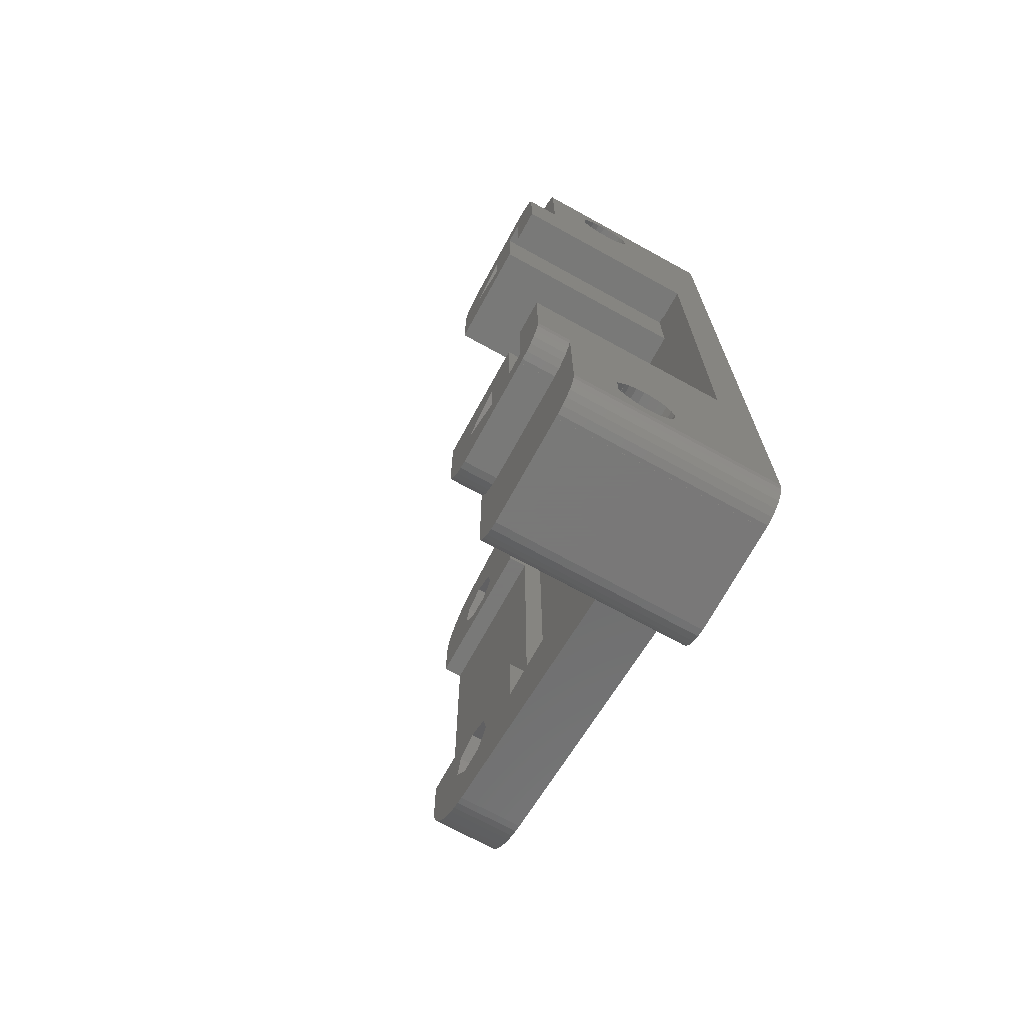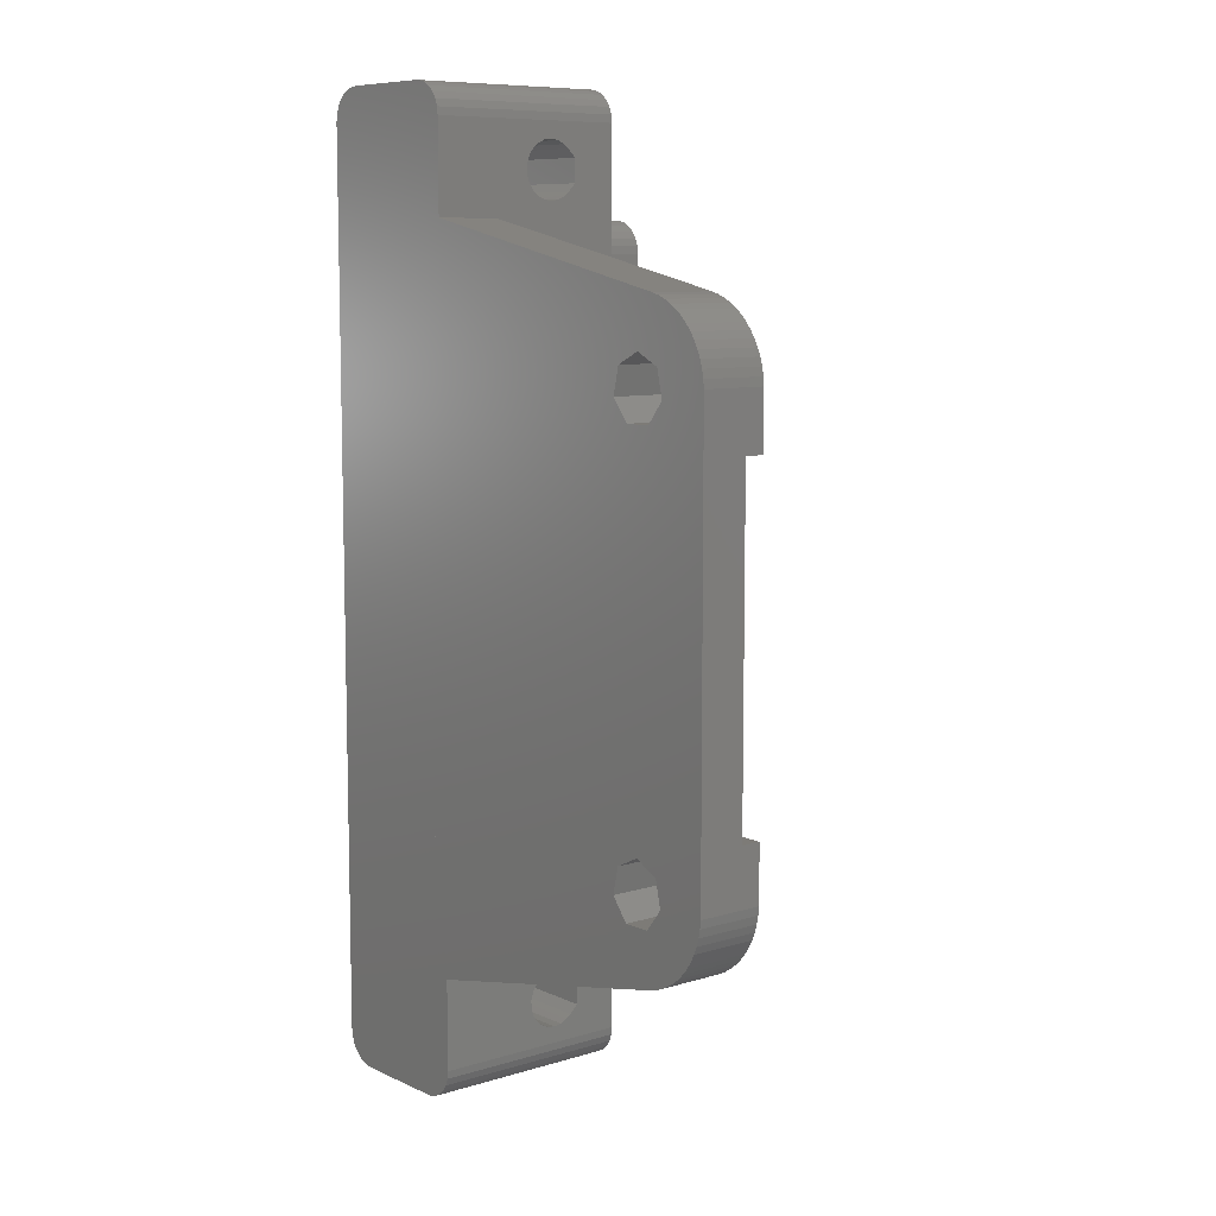
<metadata>
{"format":"stl","ext":"stl","renderer":"f3d","projection":"perspective","resolution":1024,"background":"white","views":[{"elev":-71.5,"azim":61.2,"up":"+Y"},{"elev":8.6,"azim":-129.5,"up":"+Y"}]}
</metadata>
<code>
# stl→obj: 374 verts, 760 faces
v 0.006 11.88 2.8
v 0.006 11.88 4
v 10 11.88 2.8
v 0.006 31.66 2.8
v 0.006 35.06 0
v 0.056 7.985 4
v 0.155 7.496 4
v 0.302 7.02 4
v 0.495 6.561 4
v 0.734 6.123 4
v 1.014 5.711 4
v 1.335 5.329 4
v 1.692 4.981 4
v 2.081 4.67 4
v 10 11.88 4
v 2.5 4.4 4
v 2.944 4.172 4
v 3.408 3.99 4
v 3.117 8.3 4
v 3.49 9.934 4
v 3.887 3.855 4
v 5 10.66 4
v 0.006 31.66 4
v 10 31.66 2.8
v 0.006 35.06 4
v 10 31.66 4
v 5.838 33.07 4
v 4.162 33.07 4
v 0.056 35.55 0
v 0.056 7.985 0
v 0.056 35.55 4
v 0.155 36.04 4
v 0.302 36.52 4
v 0.495 36.98 4
v 0.734 37.42 4
v 1.014 37.83 4
v 1.335 38.21 4
v 1.692 38.56 4
v 2.081 38.87 4
v 2.5 39.14 4
v 2.944 39.37 4
v 22 43.54 4
v 3.887 39.69 4
v 3.117 34.38 4
v 3.49 36.01 4
v 3.408 39.55 4
v 5 36.74 4
v 0.006 8.481 0
v 0.006 8.481 4
v 0.155 36.04 0
v 0.302 36.52 0
v 0.155 7.496 0
v 0.495 36.98 0
v 0.302 7.02 0
v 0.734 37.42 0
v 0.495 6.561 0
v 1.014 37.83 0
v 0.734 6.123 0
v 1.335 38.21 0
v 1.014 5.711 0
v 1.692 38.56 0
v 1.335 5.329 0
v 2.081 38.87 0
v 1.692 4.981 0
v 2.5 39.14 0
v 2.081 4.67 0
v 2.944 39.37 0
v 2.5 4.4 0
v 3.408 39.55 0
v 2.944 4.172 0
v 22 0 0
v 3.887 3.855 0
v 22 43.54 0
v 23 43.54 0
v 23 0 0
v 3.49 9.934 0
v 3.117 34.38 0
v 4.162 33.07 0
v 3.117 8.3 0
v 4.162 6.99 0
v 3.408 3.99 0
v 5.838 33.07 0
v 10 36.4 1.525
v 10 36.4 4
v 28.8 36.4 1.525
v 28.8 7.145 1.525
v 22 36.4 4
v 10 7.145 1.525
v 10 7.145 4
v 22 0 4
v 22 7.145 4
v 22 -1.021 7.9
v 32.12 -1.021 7.9
v 32.12 -1.092 8.393
v 32.12 -1.092 7.407
v 22 -1.092 7.407
v 22 2 12.41
v 32.12 -1.299 6.954
v 22 -1.092 8.393
v 32.12 -1.299 8.846
v 22 -1.299 6.954
v 32.12 -1.625 6.577
v 22 -1.299 8.846
v 32.12 -1.543 9.128
v 22 -1.534 9.137
v 32.12 -1.534 9.137
v 32.12 -2.047 9.65
v 22 -1.543 9.128
v 22 -1.625 6.577
v 32.12 -2.044 6.308
v 22 -2.044 6.308
v 32.12 -2.522 6.168
v 22 -2.047 9.65
v 32.12 -3.495 9.65
v 22 -2.522 6.168
v 22 0 0.01
v 32.12 -3.02 6.168
v 22 -3.02 6.168
v 32.12 -3.498 6.308
v 22 -3.495 9.65
v 32.12 -4.008 9.137
v 22 -3.498 6.308
v 32.12 -3.917 6.577
v 22 -3.917 6.577
v 32.12 -4.243 6.954
v 22 -3.999 9.128
v 32.12 -3.999 9.128
v 32.12 -4.243 8.846
v 22 -4.008 9.137
v 22 -4.243 6.954
v 32.12 -4.45 7.407
v 22 -4.243 8.846
v 32.12 -4.45 8.393
v 22 -4.45 7.407
v 32.12 -4.521 7.9
v 22 -4.45 8.393
v 22 -4.521 7.9
v 22 -5.543 0.01
v 22 -5.543 12.41
v 22.06 -6.022 0.01
v 22.06 -6.022 12.41
v 23 0 0.01
v 22 7.145 14.41
v 22 2 14.41
v 22.23 -6.472 12.41
v 22.06 1.521 12.41
v 22.5 -6.869 12.41
v 22.86 -7.189 12.41
v 22.06 1.521 14.41
v 22 36.4 14.41
v 22 41.54 12.41
v 22 41.54 14.41
v 28.8 36.4 14.41
v 22.06 42.02 12.41
v 22 44.63 8.393
v 22 44.84 8.846
v 22 45.07 9.137
v 22 45.59 9.65
v 22 49.08 12.41
v 22.06 42.02 14.41
v 22.23 42.47 14.41
v 22.5 42.87 14.41
v 22.86 43.19 14.41
v 23.29 43.41 14.41
v 23.76 43.52 14.41
v 24 43.52 14.41
v 24.15 39.97 14.41
v 26.85 41.53 14.41
v 28.8 41.54 14.41
v 32.06 42.02 14.41
v 30.12 43.52 14.41
v 30.12 43.54 14.41
v 30.36 43.52 14.41
v 30.83 43.41 14.41
v 31.26 43.19 14.41
v 31.62 42.87 14.41
v 31.89 42.47 14.41
v 22 43.54 0.01
v 22 49.08 0.01
v 23 43.54 0.01
v 22 44.56 7.9
v 22 44.63 7.407
v 22 44.84 6.954
v 22 45.17 6.577
v 22 45.58 6.308
v 32.12 44.56 7.9
v 32.12 44.63 7.407
v 32.12 44.63 8.393
v 32.12 44.84 6.954
v 22 45.08 9.128
v 32.12 44.84 8.846
v 32.12 45.07 9.137
v 32.12 45.08 9.128
v 32.12 45.17 6.577
v 22 46.06 6.168
v 32.12 45.58 6.308
v 22 47.04 9.65
v 32.12 45.59 9.65
v 22 46.56 6.168
v 32.12 46.06 6.168
v 22 47.04 6.308
v 32.12 46.56 6.168
v 22 47.55 9.137
v 32.12 47.04 9.65
v 22 47.46 6.577
v 32.12 47.04 6.308
v 22 47.78 6.954
v 32.12 47.46 6.577
v 22 47.54 9.128
v 22 47.78 8.846
v 32.12 47.54 9.128
v 32.12 47.55 9.137
v 22 47.99 7.407
v 32.12 47.78 6.954
v 22 47.99 8.393
v 32.12 47.78 8.846
v 22 48.06 7.9
v 32.12 47.99 7.407
v 32.12 47.99 8.393
v 32.12 48.06 7.9
v 22.06 49.56 0.01
v 22.23 42.47 12.41
v 22.06 49.56 12.41
v 22.5 42.87 12.41
v 22.23 50.01 12.41
v 22.86 43.19 12.41
v 22.5 50.41 12.41
v 23.29 43.41 12.41
v 22.86 50.73 12.41
v 23.76 43.52 12.41
v 23.29 50.95 12.41
v 24 43.52 12.41
v 23.76 51.07 12.41
v 24 43.54 12.41
v 30.12 43.54 12.41
v 24 51.07 12.41
v 30.36 43.52 12.41
v 30.12 51.07 12.41
v 30.12 51.08 12.41
v 30.83 43.41 12.41
v 30.36 51.07 12.41
v 31.26 43.19 12.41
v 30.83 50.95 12.41
v 32.12 49.08 12.41
v 31.26 50.73 12.41
v 31.62 50.41 12.41
v 31.89 50.01 12.41
v 32.06 49.56 12.41
v 22.23 1.071 14.41
v 22.5 0.674 14.41
v 22.86 0.354 14.41
v 23.29 0.13 14.41
v 23.76 0.015 14.41
v 24 0.015 14.41
v 24.15 3.572 14.41
v 26.85 5.131 14.41
v 28.8 7.145 14.41
v 22.23 -6.472 0.01
v 22.5 -6.869 0.01
v 22.86 -7.189 0.01
v 31.26 50.73 0.01
v 23.29 -7.413 0.01
v 23.76 -7.528 0.01
v 24 -7.528 0.01
v 30.12 -7.528 0.01
v 30.12 -7.543 0.01
v 30.36 -7.528 0.01
v 30.83 -7.413 0.01
v 31.26 -7.189 0.01
v 31.62 50.41 0.01
v 31.62 -6.869 0.01
v 31.89 50.01 0.01
v 31.89 -6.472 0.01
v 32.06 49.56 0.01
v 32.06 -6.022 0.01
v 32.12 49.08 0.01
v 32.12 -5.543 0.01
v 22.23 1.071 12.41
v 23.29 -7.413 12.41
v 22.23 50.01 0.01
v 22.5 0.674 12.41
v 23.76 -7.528 12.41
v 24 -7.528 12.41
v 22.5 50.41 0.01
v 22.86 0.354 12.41
v 22.86 50.73 0.01
v 23.29 0.13 12.41
v 23.29 50.95 0.01
v 23.76 51.07 0.01
v 24 51.07 0.01
v 30.12 51.08 0.01
v 30.12 51.07 0.01
v 30.36 51.07 0.01
v 30.83 50.95 0.01
v 23.76 0.015 12.41
v 30.12 -7.543 12.41
v 24 0 12.41
v 24 0.015 12.41
v 30.12 -7.528 12.41
v 30.36 -7.528 12.41
v 30.83 -7.413 12.41
v 24 -7.543 0.01
v 24 -7.543 12.41
v 24 0 14.41
v 30.12 0 12.41
v 31.26 -7.189 12.41
v 30.12 0 14.41
v 26.85 2.014 14.41
v 24 43.54 14.41
v 24 51.08 0.01
v 24 51.08 12.41
v 26.85 2.014 4.8
v 26.85 5.131 4.8
v 24.15 3.572 4.8
v 26.85 38.41 14.41
v 26.85 38.41 4.8
v 26.85 41.53 4.8
v 24.15 39.97 4.8
v 28.8 2 14.41
v 28.8 2 1.525
v 30.12 2 1.525
v 30.12 0.015 14.41
v 30.36 0.015 14.41
v 30.12 2 14.41
v 30.83 0.13 14.41
v 31.26 0.354 14.41
v 28.8 41.54 1.525
v 30.12 41.54 1.525
v 30.12 41.54 14.41
v 3.887 39.69 0
v 3.49 36.01 0
v 4.162 6.99 4
v 5 36.74 0
v 5 10.66 0
v 5.838 6.99 4
v 30.12 0.015 12.41
v 31.62 -6.869 12.41
v 31.89 -6.472 12.41
v 32.06 -6.022 12.41
v 32.12 -5.543 12.41
v 30.36 0.015 12.41
v 30.12 7.145 2.39
v 30.12 7.145 14.41
v 31.62 0.674 14.41
v 31.89 1.071 14.41
v 30.12 36.4 14.41
v 32.12 36.4 14.41
v 32.12 36.4 2.39
v 30.12 36.4 2.39
v 32.12 7.145 2.39
v 32.12 41.54 14.41
v 30.12 43.52 12.41
v 32.06 1.521 14.41
v 32.12 2 14.41
v 32.12 7.145 14.41
v 30.83 0.13 12.41
v 31.26 0.354 12.41
v 31.62 0.674 12.41
v 31.62 42.87 12.41
v 31.89 1.071 12.41
v 31.89 42.47 12.41
v 32.06 1.521 12.41
v 32.06 42.02 12.41
v 32.12 2 12.41
v 32.12 41.54 12.41
v 5.838 6.99 0
v 6.51 9.934 0
v 6.51 9.934 4
v 6.51 36.01 0
v 6.51 36.01 4
v 6.883 34.38 0
v 6.883 34.38 4
v 6.883 8.3 0
v 6.883 8.3 4
f 1 2 3
f 1 4 5
f 1 3 4
f 2 6 7
f 2 7 8
f 2 8 9
f 2 9 10
f 2 10 11
f 2 11 12
f 2 12 13
f 2 13 14
f 2 15 3
f 2 14 16
f 2 16 17
f 2 17 18
f 2 19 20
f 2 18 21
f 2 20 22
f 2 21 19
f 2 22 15
f 4 23 5
f 4 3 24
f 4 24 23
f 23 25 5
f 23 24 26
f 23 26 27
f 23 28 25
f 23 27 28
f 5 25 29
f 5 29 30
f 25 31 29
f 25 32 31
f 25 33 32
f 25 34 33
f 25 35 34
f 25 36 35
f 25 37 36
f 25 38 37
f 25 39 38
f 25 40 39
f 25 41 40
f 25 42 43
f 25 44 45
f 25 46 41
f 25 45 47
f 25 43 46
f 25 28 44
f 25 47 42
f 48 1 5
f 48 5 30
f 48 49 1
f 48 30 49
f 49 2 1
f 49 30 6
f 49 6 2
f 29 31 50
f 31 32 50
f 30 29 50
f 30 50 51
f 30 52 6
f 30 51 53
f 30 54 52
f 30 53 55
f 30 56 54
f 30 55 57
f 30 58 56
f 30 57 59
f 30 60 58
f 30 59 61
f 30 62 60
f 30 61 63
f 30 64 62
f 30 63 65
f 30 66 64
f 30 65 67
f 30 68 66
f 30 67 69
f 30 70 68
f 30 71 72
f 30 73 74
f 30 75 71
f 30 74 76
f 30 77 78
f 30 79 80
f 30 81 70
f 30 69 77
f 30 76 79
f 30 72 81
f 30 78 82
f 30 80 75
f 30 82 73
f 6 52 7
f 50 32 51
f 32 33 51
f 52 54 7
f 7 54 8
f 51 33 53
f 33 34 53
f 54 56 8
f 8 56 9
f 53 34 55
f 34 35 55
f 56 58 9
f 9 58 10
f 55 35 57
f 35 36 57
f 58 60 10
f 10 60 11
f 57 36 59
f 36 37 59
f 60 62 11
f 11 62 12
f 59 37 61
f 37 38 61
f 62 64 12
f 12 64 13
f 61 38 63
f 38 39 63
f 64 66 13
f 13 66 14
f 3 83 24
f 24 83 26
f 26 83 84
f 83 85 84
f 83 86 85
f 84 87 42
f 84 85 87
f 88 3 89
f 88 83 3
f 88 89 86
f 88 86 83
f 89 3 15
f 89 90 91
f 89 91 86
f 63 39 65
f 39 40 65
f 66 68 14
f 14 68 16
f 65 40 67
f 40 41 67
f 68 70 16
f 16 70 17
f 67 41 69
f 41 46 69
f 70 81 17
f 17 81 18
f 92 93 94
f 92 95 93
f 96 92 97
f 96 95 92
f 96 98 95
f 99 92 94
f 99 97 92
f 99 94 100
f 101 96 97
f 101 97 90
f 101 98 96
f 101 102 98
f 103 99 100
f 103 97 99
f 103 100 104
f 105 106 107
f 105 104 106
f 108 103 104
f 108 105 97
f 108 97 103
f 108 104 105
f 109 101 90
f 109 102 101
f 109 110 102
f 111 109 90
f 111 110 109
f 111 112 110
f 113 105 107
f 113 97 105
f 113 107 114
f 115 111 90
f 115 90 116
f 115 112 111
f 115 117 112
f 118 115 116
f 118 117 115
f 118 119 117
f 120 113 114
f 120 114 121
f 122 118 116
f 122 119 118
f 122 123 119
f 124 122 116
f 124 123 122
f 124 125 123
f 126 127 128
f 126 121 127
f 129 120 121
f 129 121 126
f 130 124 116
f 130 125 124
f 130 131 125
f 132 126 128
f 132 129 126
f 132 128 133
f 134 131 130
f 134 135 131
f 136 132 133
f 136 133 135
f 137 136 135
f 137 135 134
f 138 130 116
f 138 134 130
f 138 137 134
f 138 139 137
f 138 116 140
f 138 140 139
f 139 113 120
f 139 120 129
f 139 129 132
f 139 132 136
f 139 136 137
f 139 97 113
f 139 140 141
f 139 141 97
f 71 116 90
f 71 75 116
f 116 75 142
f 116 142 140
f 90 97 143
f 90 143 91
f 97 144 143
f 97 141 145
f 97 146 144
f 97 145 147
f 97 147 148
f 97 148 146
f 144 146 149
f 144 149 143
f 150 151 42
f 150 152 151
f 150 85 153
f 150 153 152
f 87 150 42
f 87 85 150
f 151 152 154
f 151 155 42
f 151 156 155
f 151 157 156
f 151 158 157
f 151 159 158
f 151 154 159
f 152 160 154
f 152 161 160
f 152 162 161
f 152 163 162
f 152 164 163
f 152 165 164
f 152 166 165
f 152 167 168
f 152 168 169
f 152 153 167
f 152 169 170
f 152 171 172
f 152 172 166
f 152 173 171
f 152 174 173
f 152 175 174
f 152 176 175
f 152 177 176
f 152 170 177
f 73 178 74
f 73 42 178
f 178 42 179
f 178 179 180
f 178 180 74
f 42 181 182
f 42 182 183
f 42 155 181
f 42 183 184
f 42 184 185
f 42 185 179
f 181 155 186
f 181 186 182
f 182 186 187
f 182 187 183
f 155 156 188
f 155 188 186
f 183 187 189
f 183 189 184
f 156 157 190
f 156 190 191
f 156 191 188
f 157 158 192
f 157 192 190
f 190 192 193
f 190 193 191
f 184 189 194
f 184 194 185
f 185 195 179
f 185 194 196
f 185 196 195
f 158 197 198
f 158 159 197
f 158 198 192
f 195 199 179
f 195 196 200
f 195 200 199
f 199 201 179
f 199 200 202
f 199 202 201
f 197 203 204
f 197 159 203
f 197 204 198
f 201 205 179
f 201 202 206
f 201 206 205
f 205 207 179
f 205 206 208
f 205 208 207
f 209 203 210
f 209 210 211
f 209 211 203
f 203 159 210
f 203 211 212
f 203 212 204
f 207 213 179
f 207 208 214
f 207 214 213
f 210 215 216
f 210 159 215
f 210 216 211
f 213 217 159
f 213 159 179
f 213 214 218
f 213 218 217
f 215 217 219
f 215 159 217
f 215 219 216
f 217 218 220
f 217 220 219
f 179 159 221
f 179 221 180
f 159 154 222
f 159 223 221
f 159 222 224
f 159 225 223
f 159 224 226
f 159 227 225
f 159 226 228
f 159 229 227
f 159 228 230
f 159 231 229
f 159 230 232
f 159 233 231
f 159 232 234
f 159 234 235
f 159 236 233
f 159 235 237
f 159 238 239
f 159 239 236
f 159 237 240
f 159 241 238
f 159 240 242
f 159 243 241
f 159 242 244
f 159 245 243
f 159 246 245
f 159 247 246
f 159 248 247
f 159 244 248
f 143 149 249
f 143 249 250
f 143 250 251
f 143 251 252
f 143 252 253
f 143 253 254
f 143 254 255
f 143 255 256
f 143 256 257
f 91 143 257
f 91 257 86
f 140 258 141
f 140 259 258
f 140 260 259
f 140 142 261
f 140 262 260
f 140 263 262
f 140 264 263
f 140 265 266
f 140 266 264
f 140 267 265
f 140 268 267
f 140 269 268
f 140 261 270
f 140 271 269
f 140 270 272
f 140 273 271
f 140 272 274
f 140 275 273
f 140 274 276
f 140 277 275
f 140 276 277
f 141 258 145
f 146 278 149
f 146 148 279
f 146 279 278
f 149 278 249
f 154 160 222
f 160 161 222
f 221 223 280
f 221 280 180
f 223 225 280
f 258 259 145
f 145 259 147
f 278 281 249
f 278 279 282
f 278 282 283
f 278 283 281
f 249 281 250
f 222 161 224
f 161 162 224
f 280 225 284
f 280 284 180
f 225 227 284
f 259 260 147
f 147 260 148
f 281 285 250
f 281 283 285
f 250 285 251
f 224 162 226
f 162 163 226
f 284 227 286
f 284 286 180
f 227 229 286
f 260 262 148
f 148 262 279
f 285 287 251
f 285 283 287
f 251 287 252
f 226 163 228
f 163 164 228
f 286 229 288
f 286 288 180
f 229 231 288
f 75 74 142
f 142 74 180
f 142 180 288
f 142 288 289
f 142 289 290
f 142 290 291
f 142 292 293
f 142 291 292
f 142 293 294
f 142 294 261
f 262 263 279
f 279 263 282
f 287 295 252
f 287 283 296
f 287 296 295
f 252 295 253
f 228 164 230
f 164 165 230
f 288 231 289
f 231 233 289
f 263 264 282
f 282 264 283
f 295 297 298
f 295 298 253
f 295 299 300
f 295 296 299
f 295 300 301
f 295 301 297
f 253 298 254
f 230 165 232
f 165 166 232
f 289 233 290
f 233 236 290
f 302 264 266
f 302 303 264
f 302 266 303
f 303 283 264
f 303 266 296
f 303 296 283
f 297 304 298
f 297 305 304
f 297 301 306
f 297 306 305
f 304 254 298
f 304 305 307
f 304 307 254
f 254 308 255
f 254 307 308
f 232 166 234
f 166 309 234
f 166 172 309
f 234 309 235
f 309 172 235
f 290 236 310
f 290 310 291
f 236 311 310
f 236 239 311
f 310 311 291
f 311 239 291
f 255 308 312
f 255 313 256
f 314 255 312
f 314 312 313
f 314 313 255
f 167 315 316
f 167 317 168
f 167 153 315
f 318 167 316
f 318 316 317
f 318 317 167
f 308 256 313
f 308 319 256
f 308 307 319
f 312 308 313
f 315 168 317
f 315 153 169
f 315 169 168
f 316 315 317
f 256 319 257
f 320 319 321
f 320 86 319
f 320 321 86
f 319 86 257
f 319 307 322
f 319 322 323
f 319 324 321
f 319 323 325
f 319 325 326
f 319 326 324
f 85 327 153
f 85 328 327
f 153 327 169
f 327 328 169
f 169 328 329
f 169 329 170
f 86 321 328
f 86 328 85
f 77 44 78
f 77 69 330
f 77 331 44
f 77 330 331
f 44 331 45
f 44 28 78
f 79 19 80
f 79 76 19
f 19 76 20
f 19 21 332
f 19 332 80
f 81 72 18
f 18 72 21
f 69 46 330
f 46 43 330
f 331 330 333
f 331 333 45
f 45 333 47
f 76 74 334
f 76 334 20
f 20 334 22
f 72 71 21
f 21 71 90
f 21 90 335
f 21 335 332
f 330 73 333
f 330 43 73
f 43 42 73
f 265 267 299
f 299 267 300
f 266 265 296
f 296 265 299
f 305 336 307
f 305 306 337
f 305 337 338
f 305 338 339
f 305 339 340
f 305 340 336
f 307 336 322
f 336 341 322
f 336 340 341
f 322 341 323
f 321 324 342
f 321 342 328
f 324 343 342
f 324 326 344
f 324 344 345
f 324 345 343
f 346 347 329
f 346 348 347
f 349 346 329
f 349 329 328
f 349 348 346
f 349 350 348
f 329 347 351
f 329 351 170
f 352 171 237
f 352 235 171
f 352 237 235
f 171 235 172
f 171 173 237
f 292 238 293
f 292 291 238
f 238 291 239
f 238 241 293
f 343 345 353
f 343 353 354
f 343 354 355
f 343 355 350
f 342 349 328
f 342 343 350
f 342 350 349
f 267 268 300
f 300 268 301
f 341 356 323
f 341 340 356
f 323 356 325
f 237 173 240
f 173 174 240
f 293 241 294
f 241 243 294
f 268 269 301
f 301 269 306
f 356 357 325
f 356 340 357
f 325 357 326
f 240 174 242
f 174 175 242
f 294 243 261
f 243 245 261
f 269 271 306
f 306 271 337
f 357 358 326
f 357 340 358
f 326 358 344
f 242 175 359
f 242 359 244
f 175 176 359
f 261 245 270
f 245 246 270
f 271 273 337
f 337 273 338
f 358 360 344
f 358 340 360
f 344 360 345
f 359 176 361
f 359 361 244
f 176 177 361
f 270 246 272
f 246 247 272
f 273 275 338
f 338 275 339
f 360 362 345
f 360 340 362
f 345 362 353
f 361 177 363
f 361 363 244
f 177 170 363
f 272 247 274
f 247 248 274
f 275 277 339
f 339 277 340
f 362 340 364
f 362 364 353
f 353 364 354
f 363 170 365
f 363 365 244
f 170 351 365
f 274 248 276
f 248 244 276
f 95 350 93
f 94 93 350
f 98 350 95
f 100 94 350
f 104 100 350
f 104 350 106
f 102 350 98
f 110 350 102
f 107 106 350
f 107 350 364
f 128 127 121
f 277 110 112
f 277 112 117
f 277 117 119
f 277 119 123
f 277 123 125
f 277 125 131
f 277 131 135
f 277 135 340
f 277 348 350
f 277 276 348
f 277 350 110
f 340 107 364
f 340 114 107
f 340 121 114
f 340 128 121
f 340 133 128
f 340 135 133
f 364 355 354
f 364 350 355
f 347 365 351
f 347 189 365
f 347 276 189
f 348 276 347
f 365 186 188
f 365 187 186
f 365 188 191
f 365 189 187
f 365 191 193
f 365 192 198
f 365 193 192
f 365 198 244
f 189 276 194
f 194 276 196
f 196 276 200
f 198 204 244
f 200 276 202
f 202 276 206
f 204 212 244
f 206 276 208
f 208 276 214
f 211 216 212
f 212 216 244
f 214 276 218
f 216 219 244
f 218 276 220
f 219 220 244
f 220 276 244
f 78 28 82
f 28 27 82
f 80 332 366
f 80 366 75
f 332 335 366
f 334 74 367
f 334 367 22
f 22 367 368
f 22 368 15
f 333 73 369
f 333 369 47
f 47 84 42
f 47 369 370
f 47 370 84
f 82 27 371
f 82 371 73
f 27 26 372
f 27 372 371
f 366 335 373
f 366 373 75
f 335 90 374
f 335 374 373
f 369 73 371
f 369 371 370
f 370 371 372
f 370 372 84
f 367 74 373
f 367 373 368
f 368 89 15
f 368 373 374
f 368 374 89
f 372 26 84
f 373 74 75
f 374 90 89

</code>
